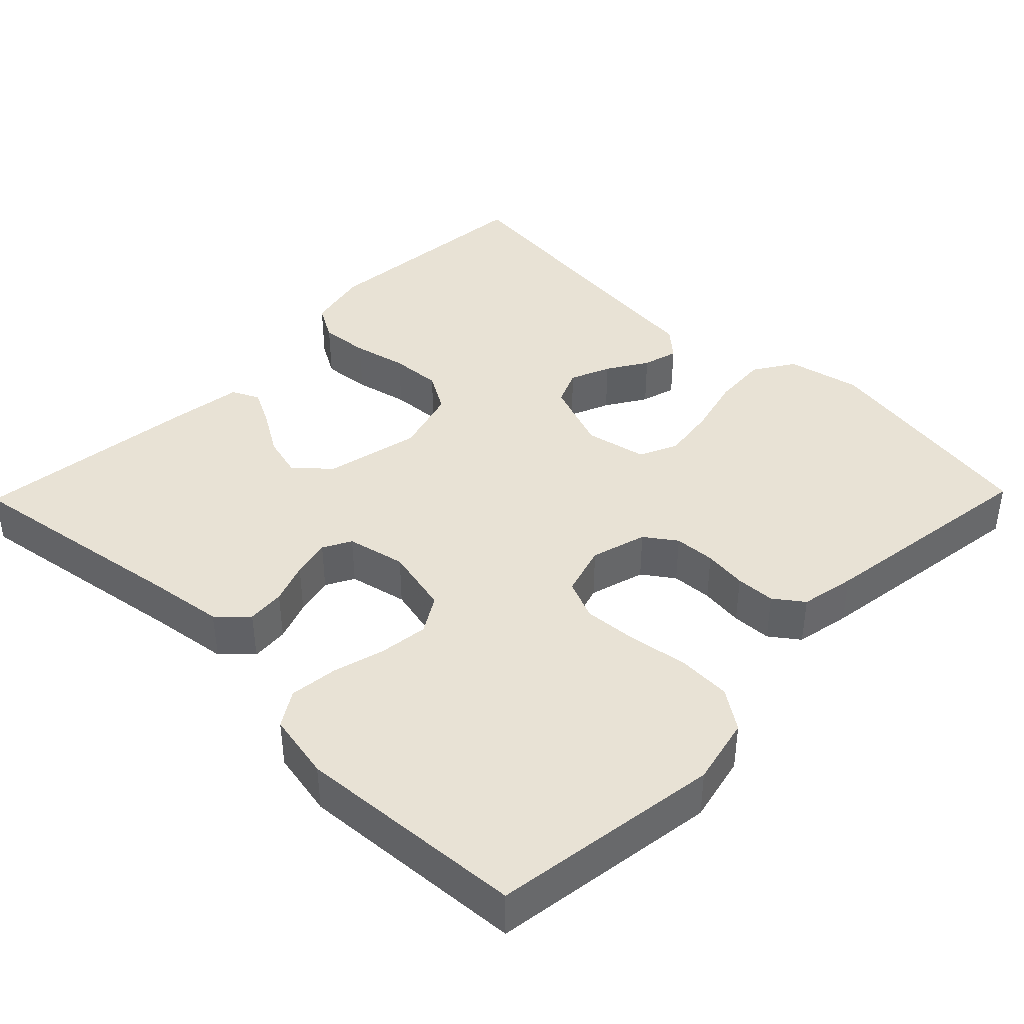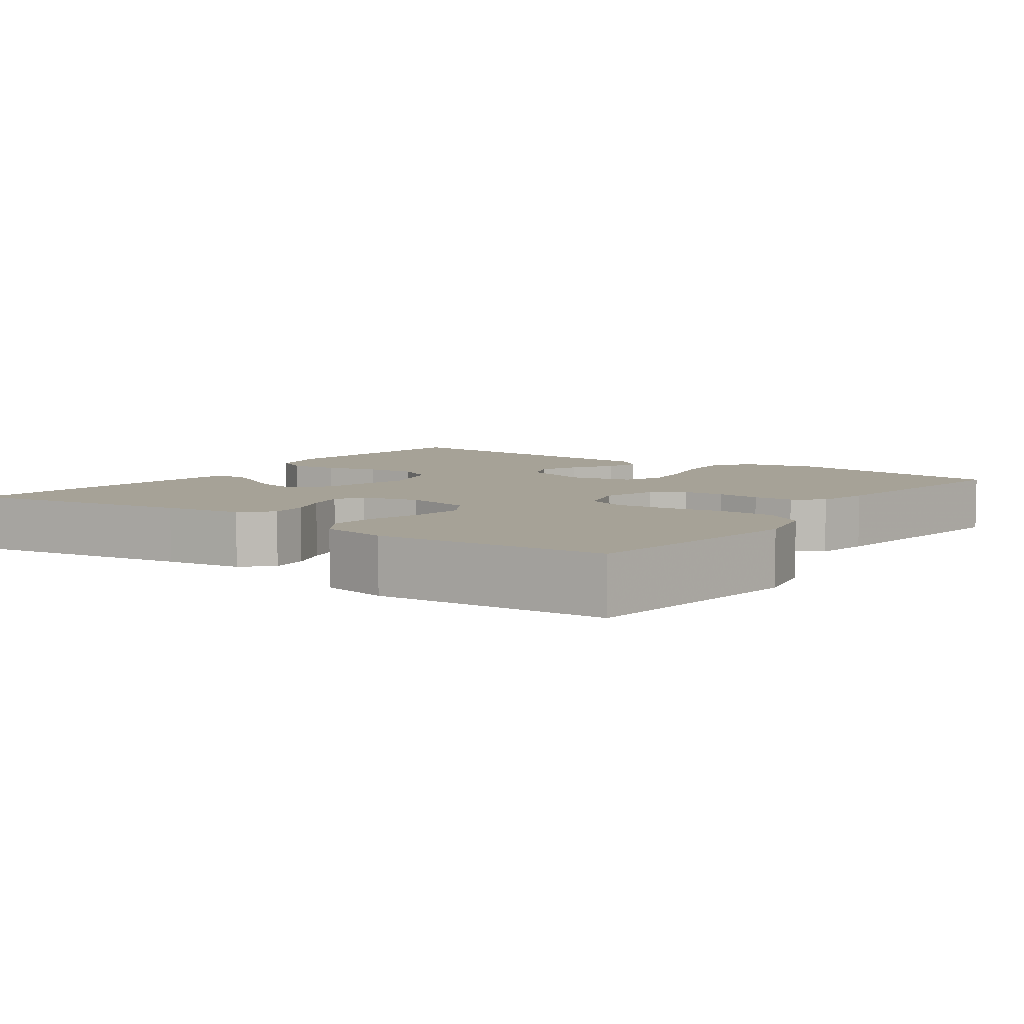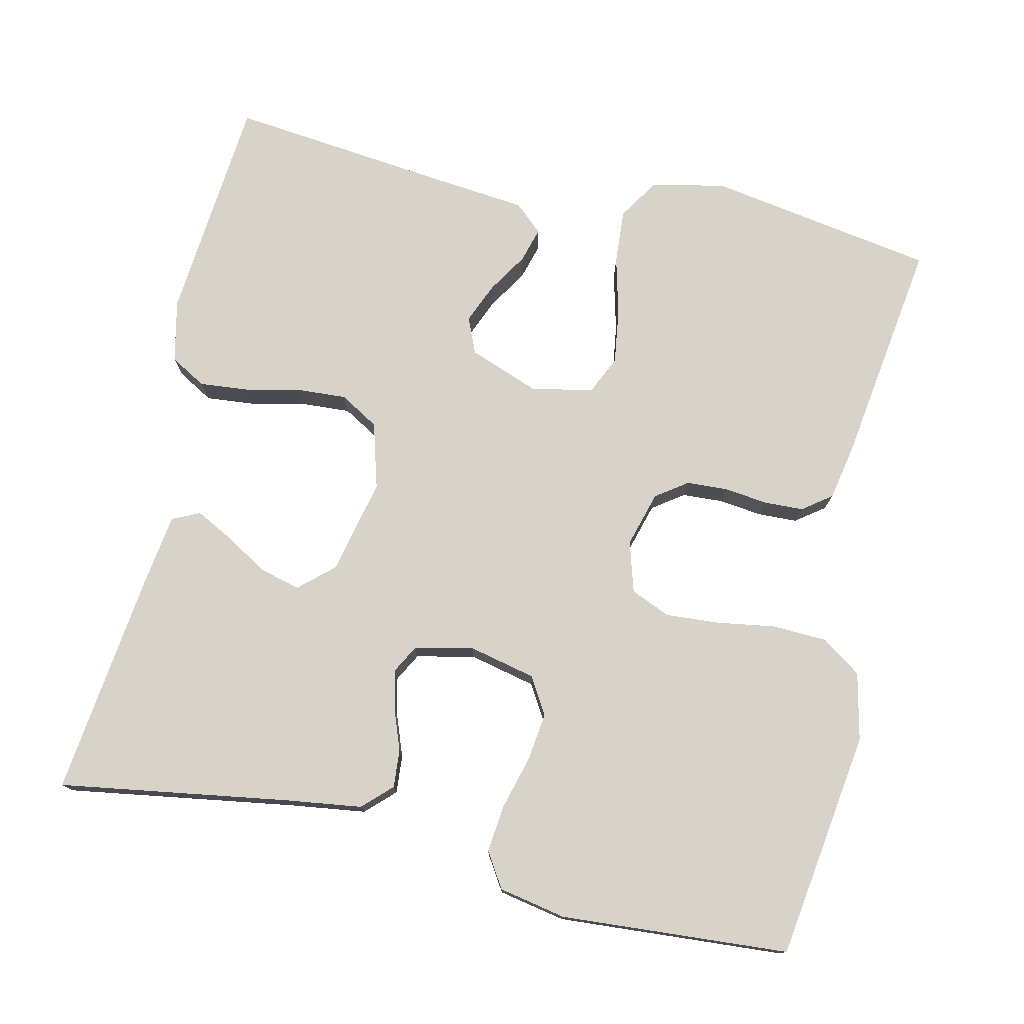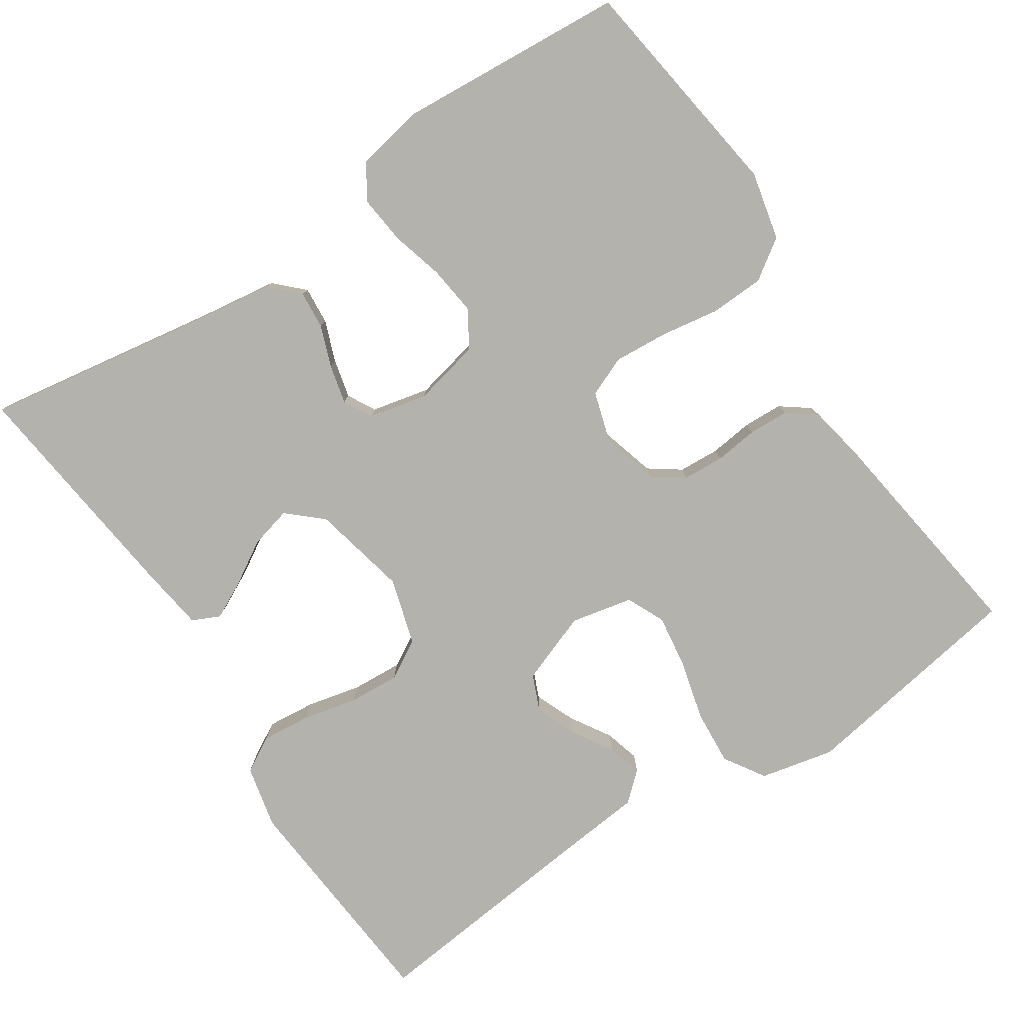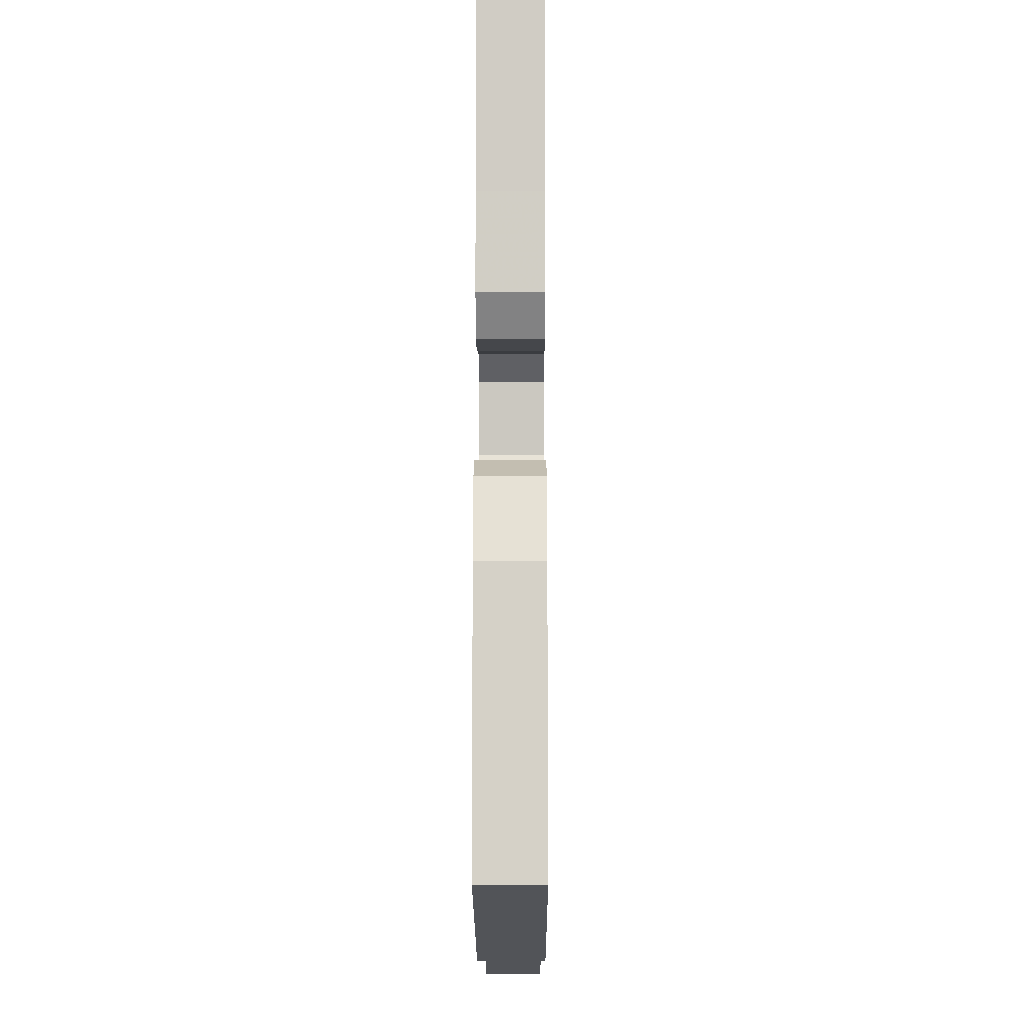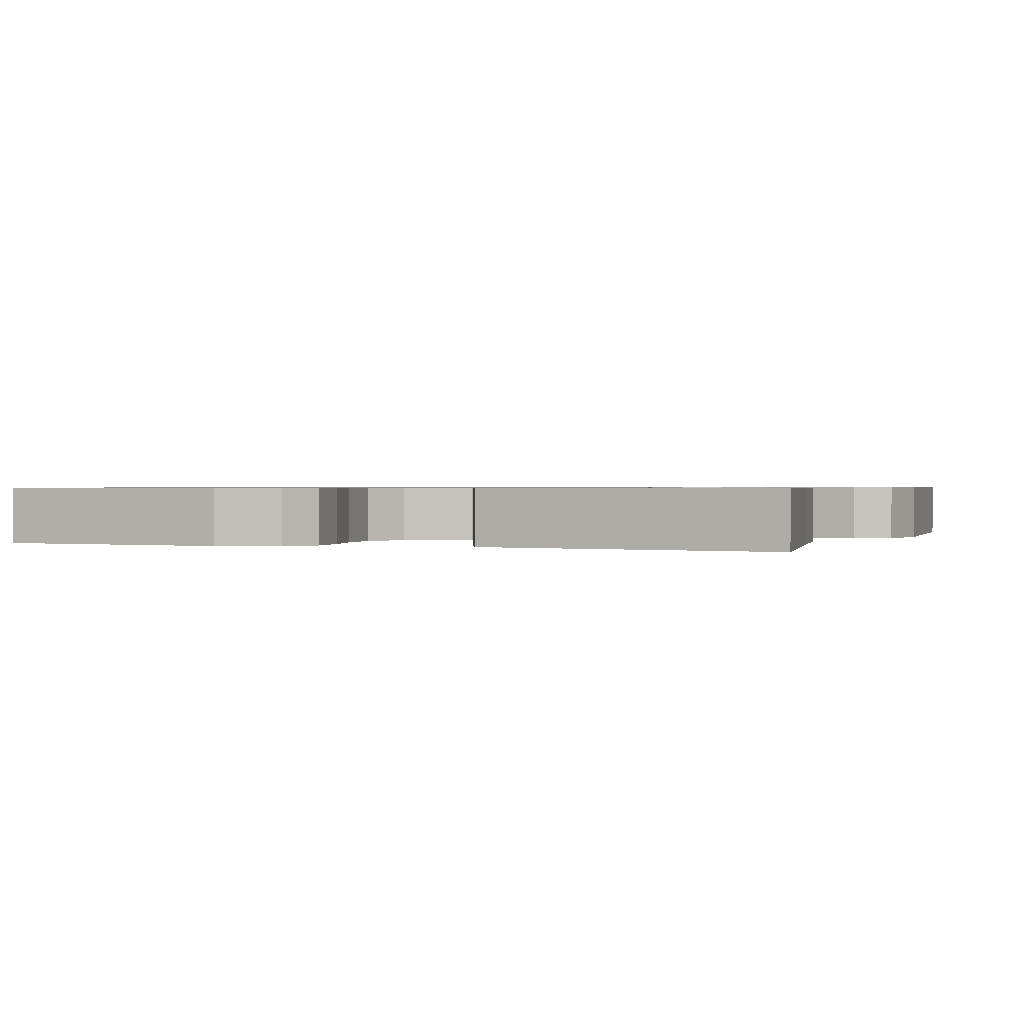
<metadata>
{"format":"obj","ext":"obj","renderer":"f3d","projection":"perspective","resolution":1024,"background":"white","views":[{"elev":40.9,"azim":134.3,"up":"+Y"},{"elev":6.5,"azim":125.4,"up":"+Y"},{"elev":76.4,"azim":102.8,"up":"+Y"},{"elev":-79.6,"azim":123.3,"up":"+Y"},{"elev":-15.0,"azim":90.2,"up":"+Z"},{"elev":0.8,"azim":20.3,"up":"+Y"}]}
</metadata>
<code>
v -0.5 0.07 0.5
v -0.2 0.07 0.526
v -0.118 0.07 0.508
v -0.091 0.07 0.461
v -0.097 0.07 0.397
v -0.113 0.07 0.326
v -0.117 0.07 0.259
v -0.087 0.07 0.208
v 0 0.07 0.183
v 0.125 0.07 0.211
v 0.165 0.07 0.256
v 0.151 0.07 0.31
v 0.117 0.07 0.366
v 0.092 0.07 0.415
v 0.109 0.07 0.451
v 0.2 0.07 0.464
v 0.5 0.07 0.5
v 0.453 0.07 0.2
v 0.439 0.07 0.098
v 0.403 0.07 0.061
v 0.353 0.07 0.065
v 0.299 0.07 0.085
v 0.248 0.07 0.097
v 0.211 0.07 0.077
v 0.194 0.07 0
v 0.214 0.07 -0.088
v 0.262 0.07 -0.117
v 0.326 0.07 -0.109
v 0.395 0.07 -0.09
v 0.458 0.07 -0.083
v 0.504 0.07 -0.112
v 0.521 0.07 -0.2
v 0.5 0.07 -0.5
v 0.2 0.07 -0.543
v 0.111 0.07 -0.523
v 0.075 0.07 -0.471
v 0.072 0.07 -0.4
v 0.084 0.07 -0.323
v 0.089 0.07 -0.252
v 0.067 0.07 -0.2
v 0 0.07 -0.18
v -0.073 0.07 -0.201
v -0.102 0.07 -0.242
v -0.105 0.07 -0.296
v -0.098 0.07 -0.353
v -0.1 0.07 -0.405
v -0.128 0.07 -0.443
v -0.2 0.07 -0.457
v -0.5 0.07 -0.5
v -0.55 0.07 -0.2
v -0.529 0.07 -0.103
v -0.476 0.07 -0.069
v -0.404 0.07 -0.074
v -0.326 0.07 -0.094
v -0.255 0.07 -0.104
v -0.205 0.07 -0.081
v -0.188 0.07 0
v -0.223 0.07 0.093
v -0.27 0.07 0.113
v -0.323 0.07 0.091
v -0.376 0.07 0.058
v -0.422 0.07 0.045
v -0.455 0.07 0.082
v -0.467 0.07 0.2
v -0.5 0 0.5
v -0.2 0 0.526
v -0.118 0 0.508
v -0.091 0 0.461
v -0.097 0 0.397
v -0.113 0 0.326
v -0.117 0 0.259
v -0.087 0 0.208
v 0 0 0.183
v 0.125 0 0.211
v 0.165 0 0.256
v 0.151 0 0.31
v 0.117 0 0.366
v 0.092 0 0.415
v 0.109 0 0.451
v 0.2 0 0.464
v 0.5 0 0.5
v 0.453 0 0.2
v 0.439 0 0.098
v 0.403 0 0.061
v 0.353 0 0.065
v 0.299 0 0.085
v 0.248 0 0.097
v 0.211 0 0.077
v 0.194 0 0
v 0.214 0 -0.088
v 0.262 0 -0.117
v 0.326 0 -0.109
v 0.395 0 -0.09
v 0.458 0 -0.083
v 0.504 0 -0.112
v 0.521 0 -0.2
v 0.5 0 -0.5
v 0.2 0 -0.543
v 0.111 0 -0.523
v 0.075 0 -0.471
v 0.072 0 -0.4
v 0.084 0 -0.323
v 0.089 0 -0.252
v 0.067 0 -0.2
v 0 0 -0.18
v -0.073 0 -0.201
v -0.102 0 -0.242
v -0.105 0 -0.296
v -0.098 0 -0.353
v -0.1 0 -0.405
v -0.128 0 -0.443
v -0.2 0 -0.457
v -0.5 0 -0.5
v -0.55 0 -0.2
v -0.529 0 -0.103
v -0.476 0 -0.069
v -0.404 0 -0.074
v -0.326 0 -0.094
v -0.255 0 -0.104
v -0.205 0 -0.081
v -0.188 0 0
v -0.223 0 0.093
v -0.27 0 0.113
v -0.323 0 0.091
v -0.376 0 0.058
v -0.422 0 0.045
v -0.455 0 0.082
v -0.467 0 0.2
f 62 63 64
f 61 62 64
f 60 61 64
f 4 5 6
f 3 4 6
f 2 3 6
f 1 2 6
f 64 1 6
f 60 64 6
f 59 60 6
f 58 59 6 7
f 57 58 7 8
f 56 57 8 9
f 52 53 54
f 51 52 54
f 50 51 54
f 49 50 54
f 48 49 54
f 47 48 54
f 46 47 54
f 45 46 54
f 44 45 54
f 43 44 54 55
f 42 43 55 56
f 36 37 38
f 35 36 38
f 34 35 38
f 33 34 38
f 32 33 38
f 31 32 38
f 30 31 38
f 29 30 38
f 28 29 38
f 27 28 38 39
f 26 27 39 40
f 20 21 22
f 19 20 22
f 18 19 22
f 17 18 22
f 16 17 22
f 15 16 22
f 14 15 22
f 13 14 22
f 12 13 22
f 11 12 22 23
f 10 11 23 24
f 10 24 25
f 9 10 25
f 56 9 25
f 42 56 25
f 41 42 25
f 25 26 40 41
f 128 127 126
f 128 126 125
f 128 125 124
f 70 69 68
f 70 68 67
f 70 67 66
f 70 66 65
f 70 65 128
f 70 128 124
f 70 124 123
f 71 70 123 122
f 72 71 122 121
f 73 72 121 120
f 118 117 116
f 118 116 115
f 118 115 114
f 118 114 113
f 118 113 112
f 118 112 111
f 118 111 110
f 118 110 109
f 118 109 108
f 119 118 108 107
f 120 119 107 106
f 102 101 100
f 102 100 99
f 102 99 98
f 102 98 97
f 102 97 96
f 102 96 95
f 102 95 94
f 102 94 93
f 102 93 92
f 103 102 92 91
f 104 103 91 90
f 86 85 84
f 86 84 83
f 86 83 82
f 86 82 81
f 86 81 80
f 86 80 79
f 86 79 78
f 86 78 77
f 86 77 76
f 87 86 76 75
f 88 87 75 74
f 89 88 74
f 89 74 73
f 89 73 120
f 89 120 106
f 89 106 105
f 105 104 90 89
f 1 65 66 2
f 2 66 67 3
f 3 67 68 4
f 4 68 69 5
f 5 69 70 6
f 6 70 71 7
f 7 71 72 8
f 8 72 73 9
f 9 73 74 10
f 10 74 75 11
f 11 75 76 12
f 12 76 77 13
f 13 77 78 14
f 14 78 79 15
f 15 79 80 16
f 16 80 81 17
f 17 81 82 18
f 18 82 83 19
f 19 83 84 20
f 20 84 85 21
f 21 85 86 22
f 22 86 87 23
f 23 87 88 24
f 24 88 89 25
f 25 89 90 26
f 26 90 91 27
f 27 91 92 28
f 28 92 93 29
f 29 93 94 30
f 30 94 95 31
f 31 95 96 32
f 32 96 97 33
f 33 97 98 34
f 34 98 99 35
f 35 99 100 36
f 36 100 101 37
f 37 101 102 38
f 38 102 103 39
f 39 103 104 40
f 40 104 105 41
f 41 105 106 42
f 42 106 107 43
f 43 107 108 44
f 44 108 109 45
f 45 109 110 46
f 46 110 111 47
f 47 111 112 48
f 48 112 113 49
f 49 113 114 50
f 50 114 115 51
f 51 115 116 52
f 52 116 117 53
f 53 117 118 54
f 54 118 119 55
f 55 119 120 56
f 56 120 121 57
f 57 121 122 58
f 58 122 123 59
f 59 123 124 60
f 60 124 125 61
f 61 125 126 62
f 62 126 127 63
f 63 127 128 64
f 64 128 65 1

</code>
